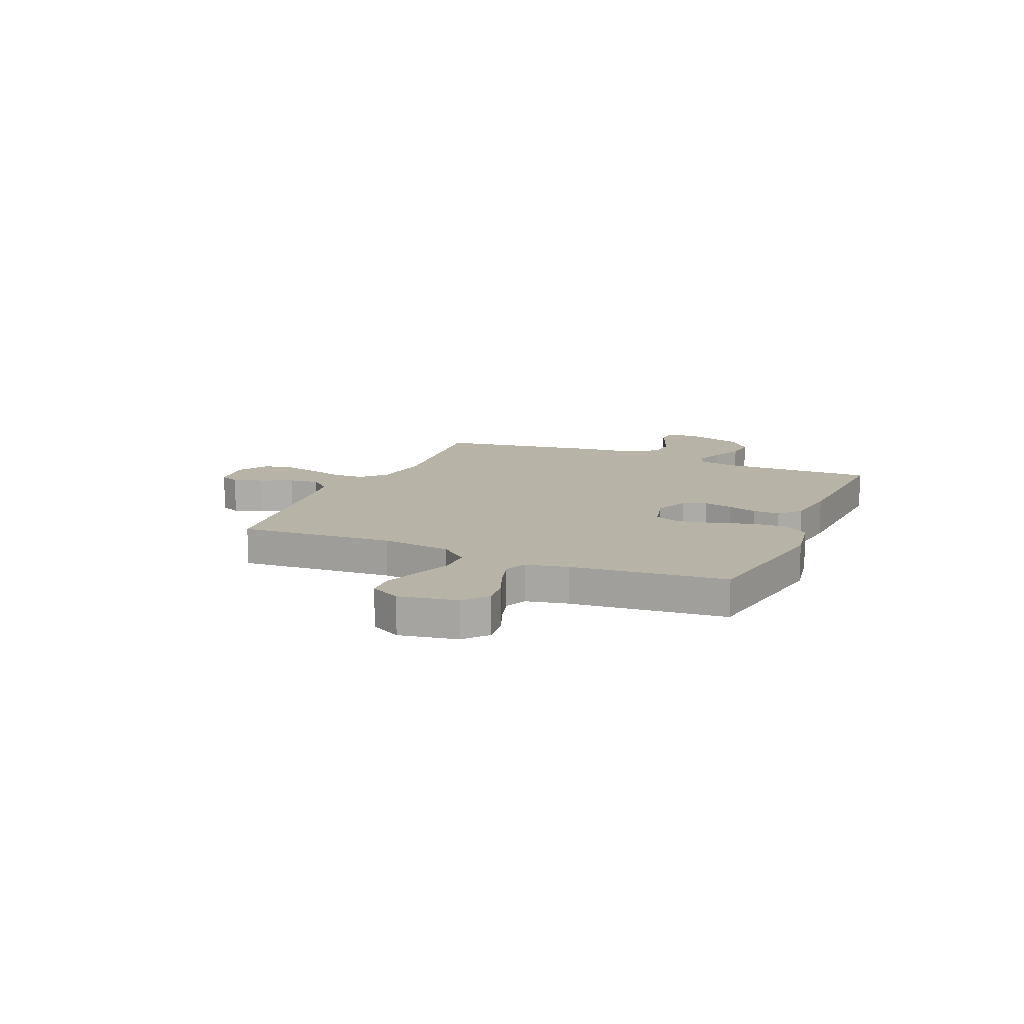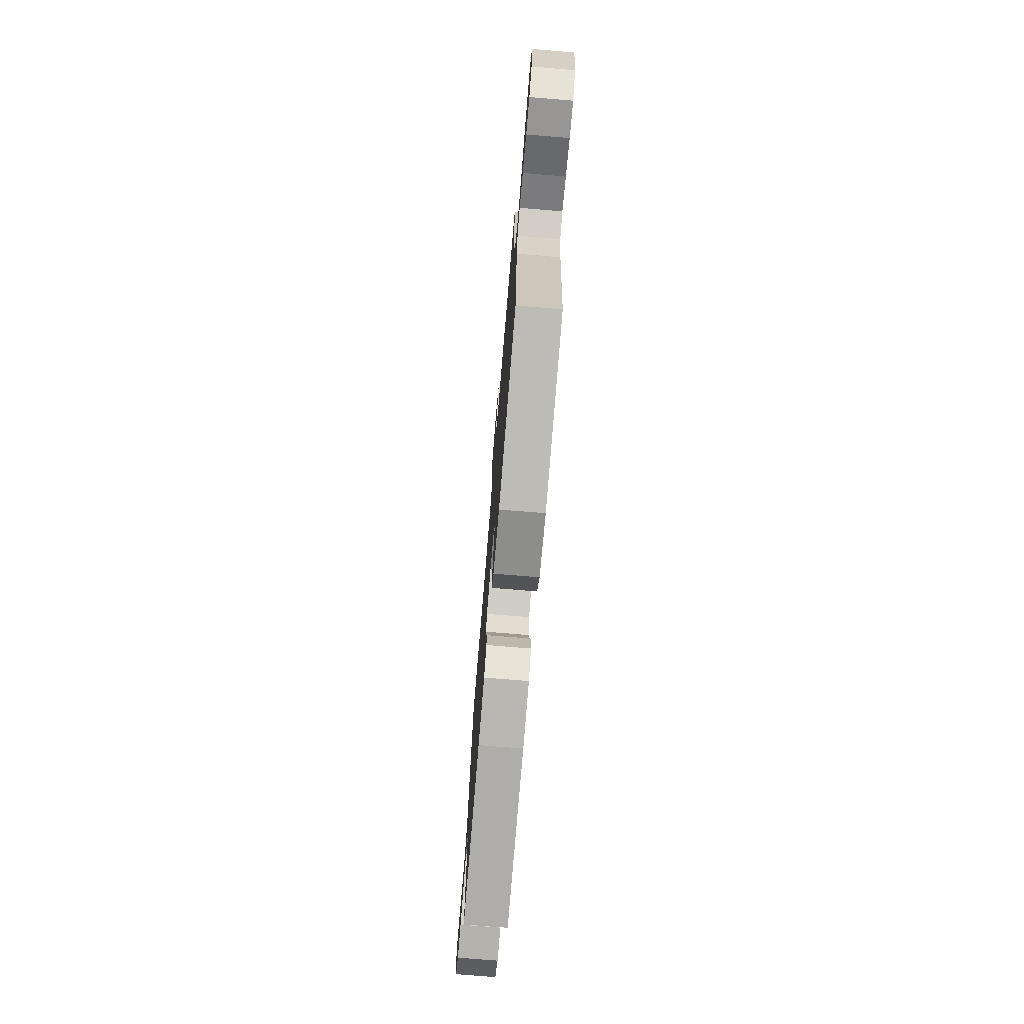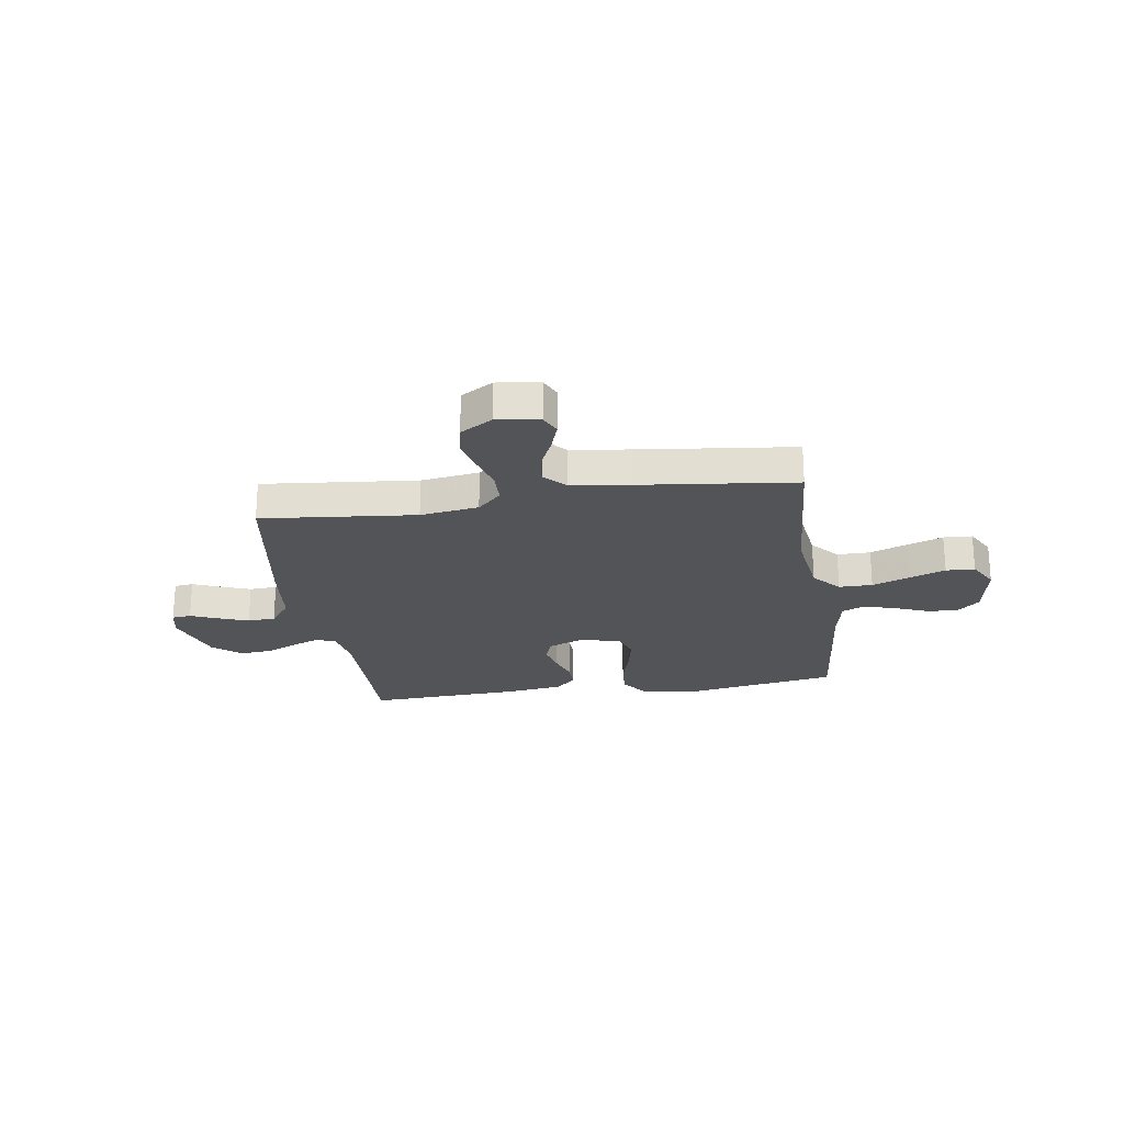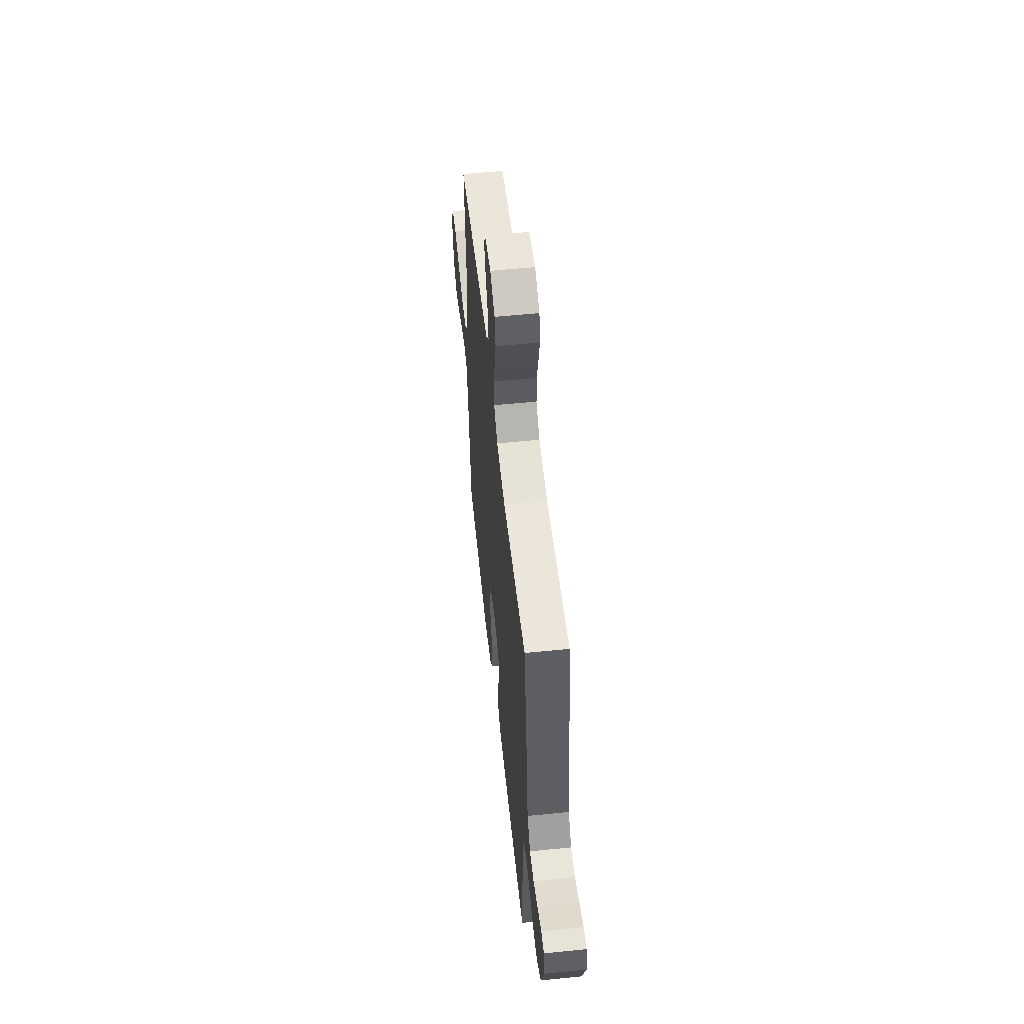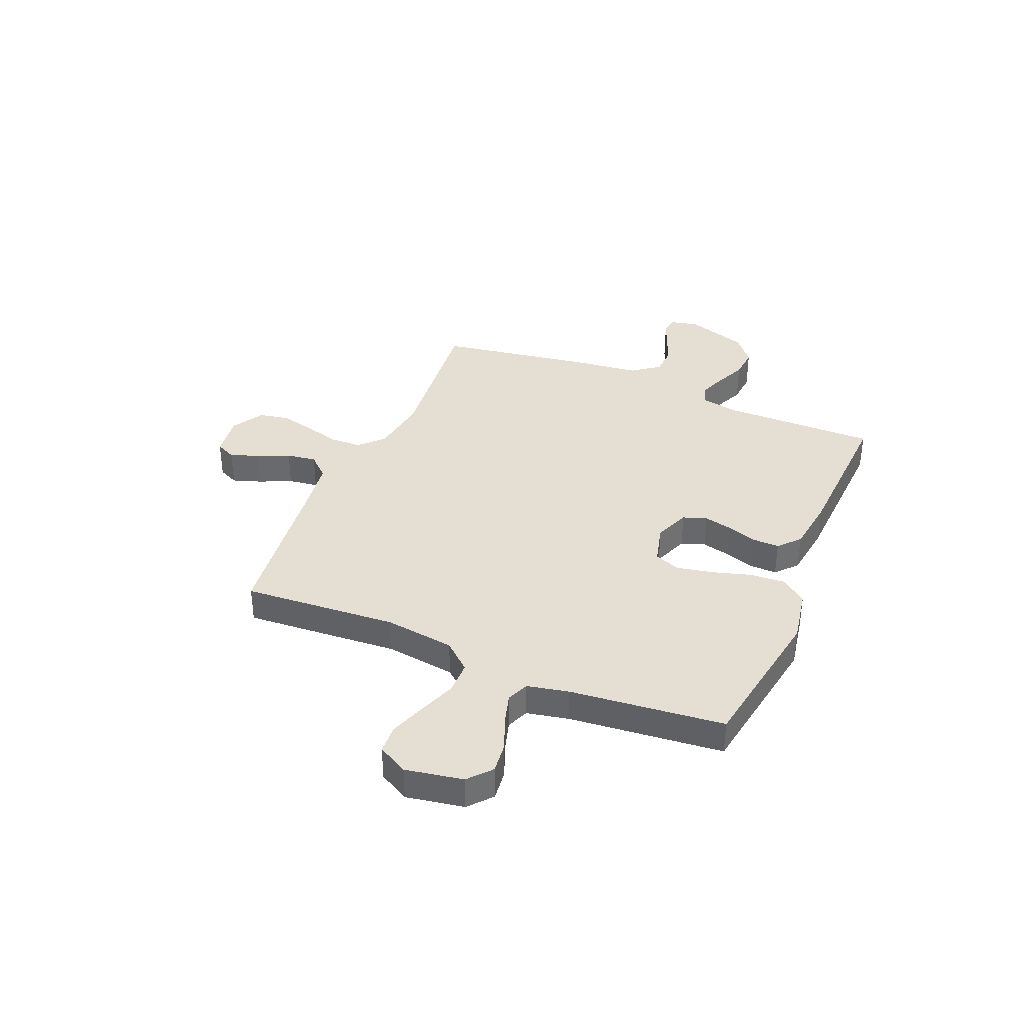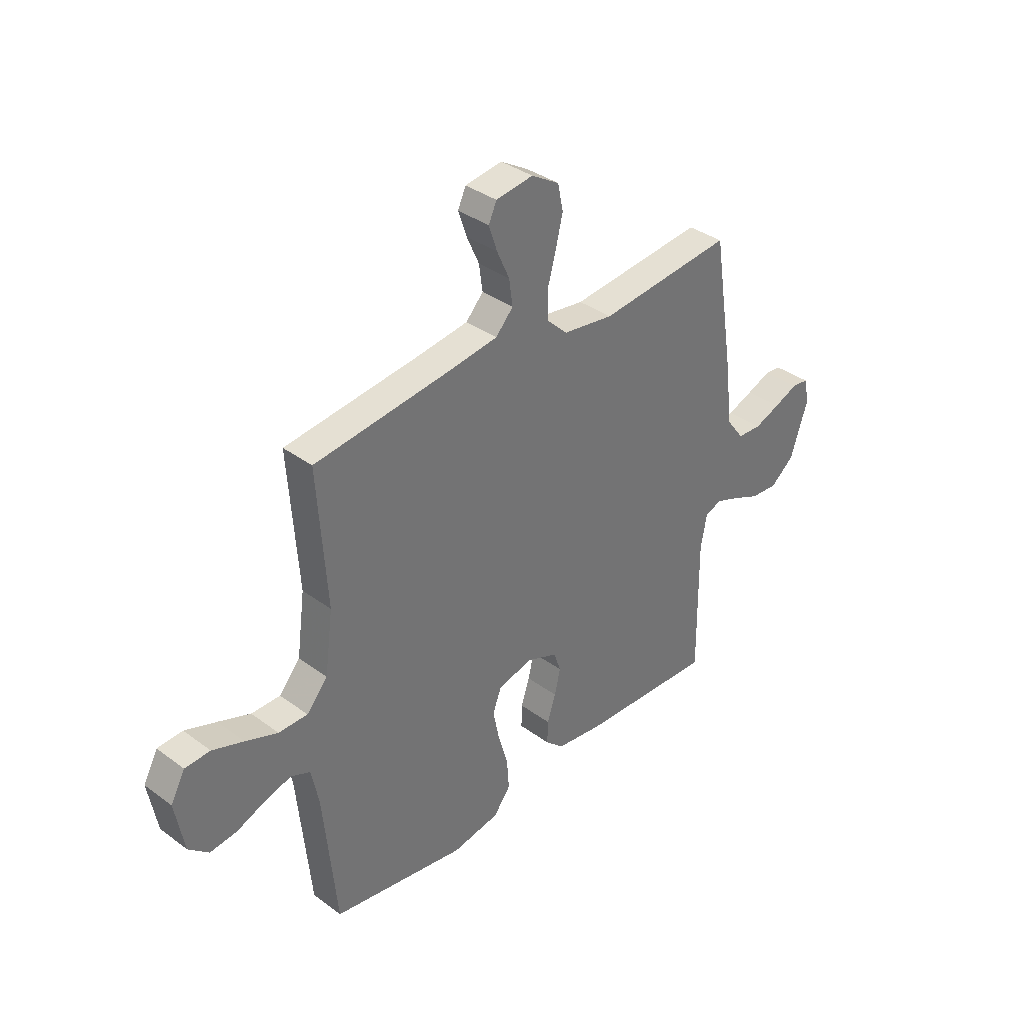
<metadata>
{"format":"obj","ext":"obj","renderer":"f3d","projection":"perspective","resolution":1024,"background":"white","views":[{"elev":12.8,"azim":113.2,"up":"+Y"},{"elev":-74.7,"azim":85.3,"up":"+Z"},{"elev":-23.4,"azim":8.8,"up":"+Y"},{"elev":55.7,"azim":-96.1,"up":"+Z"},{"elev":37.1,"azim":112.8,"up":"+Y"},{"elev":36.0,"azim":134.0,"up":"+Z"}]}
</metadata>
<code>
v 0.5 0.07 -0.5
v 0.2 0.07 -0.549
v 0.094 0.07 -0.53
v 0.056 0.07 -0.48
v 0.061 0.07 -0.411
v 0.083 0.07 -0.336
v 0.097 0.07 -0.267
v 0.078 0.07 -0.216
v 0 0.07 -0.196
v -0.069 0.07 -0.223
v -0.085 0.07 -0.269
v -0.072 0.07 -0.325
v -0.053 0.07 -0.383
v -0.052 0.07 -0.435
v -0.093 0.07 -0.472
v -0.2 0.07 -0.486
v -0.5 0.07 -0.5
v -0.497 0.07 -0.2
v -0.511 0.07 -0.125
v -0.549 0.07 -0.112
v -0.602 0.07 -0.132
v -0.663 0.07 -0.159
v -0.724 0.07 -0.164
v -0.778 0.07 -0.12
v -0.817 0.07 0
v -0.805 0.07 0.055
v -0.768 0.07 0.059
v -0.715 0.07 0.037
v -0.657 0.07 0.015
v -0.603 0.07 0.018
v -0.563 0.07 0.071
v -0.548 0.07 0.2
v -0.5 0.07 0.5
v -0.2 0.07 0.469
v -0.087 0.07 0.485
v -0.041 0.07 0.529
v -0.039 0.07 0.59
v -0.058 0.07 0.659
v -0.074 0.07 0.726
v -0.062 0.07 0.784
v 0 0.07 0.821
v 0.083 0.07 0.809
v 0.101 0.07 0.77
v 0.082 0.07 0.714
v 0.054 0.07 0.652
v 0.046 0.07 0.594
v 0.085 0.07 0.552
v 0.2 0.07 0.536
v 0.5 0.07 0.5
v 0.479 0.07 0.2
v 0.497 0.07 0.064
v 0.544 0.07 0.01
v 0.609 0.07 0.01
v 0.681 0.07 0.037
v 0.751 0.07 0.062
v 0.807 0.07 0.059
v 0.839 0.07 0
v 0.819 0.07 -0.112
v 0.774 0.07 -0.151
v 0.714 0.07 -0.144
v 0.649 0.07 -0.118
v 0.59 0.07 -0.101
v 0.547 0.07 -0.119
v 0.53 0.07 -0.2
v 0.5 0 -0.5
v 0.2 0 -0.549
v 0.094 0 -0.53
v 0.056 0 -0.48
v 0.061 0 -0.411
v 0.083 0 -0.336
v 0.097 0 -0.267
v 0.078 0 -0.216
v 0 0 -0.196
v -0.069 0 -0.223
v -0.085 0 -0.269
v -0.072 0 -0.325
v -0.053 0 -0.383
v -0.052 0 -0.435
v -0.093 0 -0.472
v -0.2 0 -0.486
v -0.5 0 -0.5
v -0.497 0 -0.2
v -0.511 0 -0.125
v -0.549 0 -0.112
v -0.602 0 -0.132
v -0.663 0 -0.159
v -0.724 0 -0.164
v -0.778 0 -0.12
v -0.817 0 0
v -0.805 0 0.055
v -0.768 0 0.059
v -0.715 0 0.037
v -0.657 0 0.015
v -0.603 0 0.018
v -0.563 0 0.071
v -0.548 0 0.2
v -0.5 0 0.5
v -0.2 0 0.469
v -0.087 0 0.485
v -0.041 0 0.529
v -0.039 0 0.59
v -0.058 0 0.659
v -0.074 0 0.726
v -0.062 0 0.784
v 0 0 0.821
v 0.083 0 0.809
v 0.101 0 0.77
v 0.082 0 0.714
v 0.054 0 0.652
v 0.046 0 0.594
v 0.085 0 0.552
v 0.2 0 0.536
v 0.5 0 0.5
v 0.479 0 0.2
v 0.497 0 0.064
v 0.544 0 0.01
v 0.609 0 0.01
v 0.681 0 0.037
v 0.751 0 0.062
v 0.807 0 0.059
v 0.839 0 0
v 0.819 0 -0.112
v 0.774 0 -0.151
v 0.714 0 -0.144
v 0.649 0 -0.118
v 0.59 0 -0.101
v 0.547 0 -0.119
v 0.53 0 -0.2
f 59 60 61
f 58 59 61
f 57 58 61
f 56 57 61
f 55 56 61
f 54 55 61
f 53 54 61
f 52 53 61 62
f 51 52 62 63
f 48 49 50
f 47 48 50 51
f 51 63 64
f 47 51 64
f 46 47 64
f 43 44 45
f 42 43 45
f 41 42 45
f 40 41 45
f 39 40 45
f 38 39 45
f 37 38 45
f 36 37 45 46
f 31 32 33 34
f 30 31 34 35
f 26 27 28
f 25 26 28
f 24 25 28
f 23 24 28
f 22 23 28
f 21 22 28
f 20 21 28 29
f 19 20 29 30
f 16 17 18
f 15 16 18
f 14 15 18
f 13 14 18
f 12 13 18
f 11 12 18 19
f 19 30 35
f 11 19 35
f 10 11 35
f 4 5 6
f 3 4 6
f 2 3 6
f 1 2 6
f 64 1 6
f 64 6 7
f 46 64 7 8
f 35 36 46
f 10 35 46
f 9 10 46
f 8 9 46
f 125 124 123
f 125 123 122
f 125 122 121
f 125 121 120
f 125 120 119
f 125 119 118
f 125 118 117
f 126 125 117 116
f 127 126 116 115
f 114 113 112
f 115 114 112 111
f 128 127 115
f 128 115 111
f 128 111 110
f 109 108 107
f 109 107 106
f 109 106 105
f 109 105 104
f 109 104 103
f 109 103 102
f 109 102 101
f 110 109 101 100
f 98 97 96 95
f 99 98 95 94
f 92 91 90
f 92 90 89
f 92 89 88
f 92 88 87
f 92 87 86
f 92 86 85
f 93 92 85 84
f 94 93 84 83
f 82 81 80
f 82 80 79
f 82 79 78
f 82 78 77
f 82 77 76
f 83 82 76 75
f 99 94 83
f 99 83 75
f 99 75 74
f 70 69 68
f 70 68 67
f 70 67 66
f 70 66 65
f 70 65 128
f 71 70 128
f 72 71 128 110
f 110 100 99
f 110 99 74
f 110 74 73
f 110 73 72
f 1 65 66 2
f 2 66 67 3
f 3 67 68 4
f 4 68 69 5
f 5 69 70 6
f 6 70 71 7
f 7 71 72 8
f 8 72 73 9
f 9 73 74 10
f 10 74 75 11
f 11 75 76 12
f 12 76 77 13
f 13 77 78 14
f 14 78 79 15
f 15 79 80 16
f 16 80 81 17
f 17 81 82 18
f 18 82 83 19
f 19 83 84 20
f 20 84 85 21
f 21 85 86 22
f 22 86 87 23
f 23 87 88 24
f 24 88 89 25
f 25 89 90 26
f 26 90 91 27
f 27 91 92 28
f 28 92 93 29
f 29 93 94 30
f 30 94 95 31
f 31 95 96 32
f 32 96 97 33
f 33 97 98 34
f 34 98 99 35
f 35 99 100 36
f 36 100 101 37
f 37 101 102 38
f 38 102 103 39
f 39 103 104 40
f 40 104 105 41
f 41 105 106 42
f 42 106 107 43
f 43 107 108 44
f 44 108 109 45
f 45 109 110 46
f 46 110 111 47
f 47 111 112 48
f 48 112 113 49
f 49 113 114 50
f 50 114 115 51
f 51 115 116 52
f 52 116 117 53
f 53 117 118 54
f 54 118 119 55
f 55 119 120 56
f 56 120 121 57
f 57 121 122 58
f 58 122 123 59
f 59 123 124 60
f 60 124 125 61
f 61 125 126 62
f 62 126 127 63
f 63 127 128 64
f 64 128 65 1

</code>
